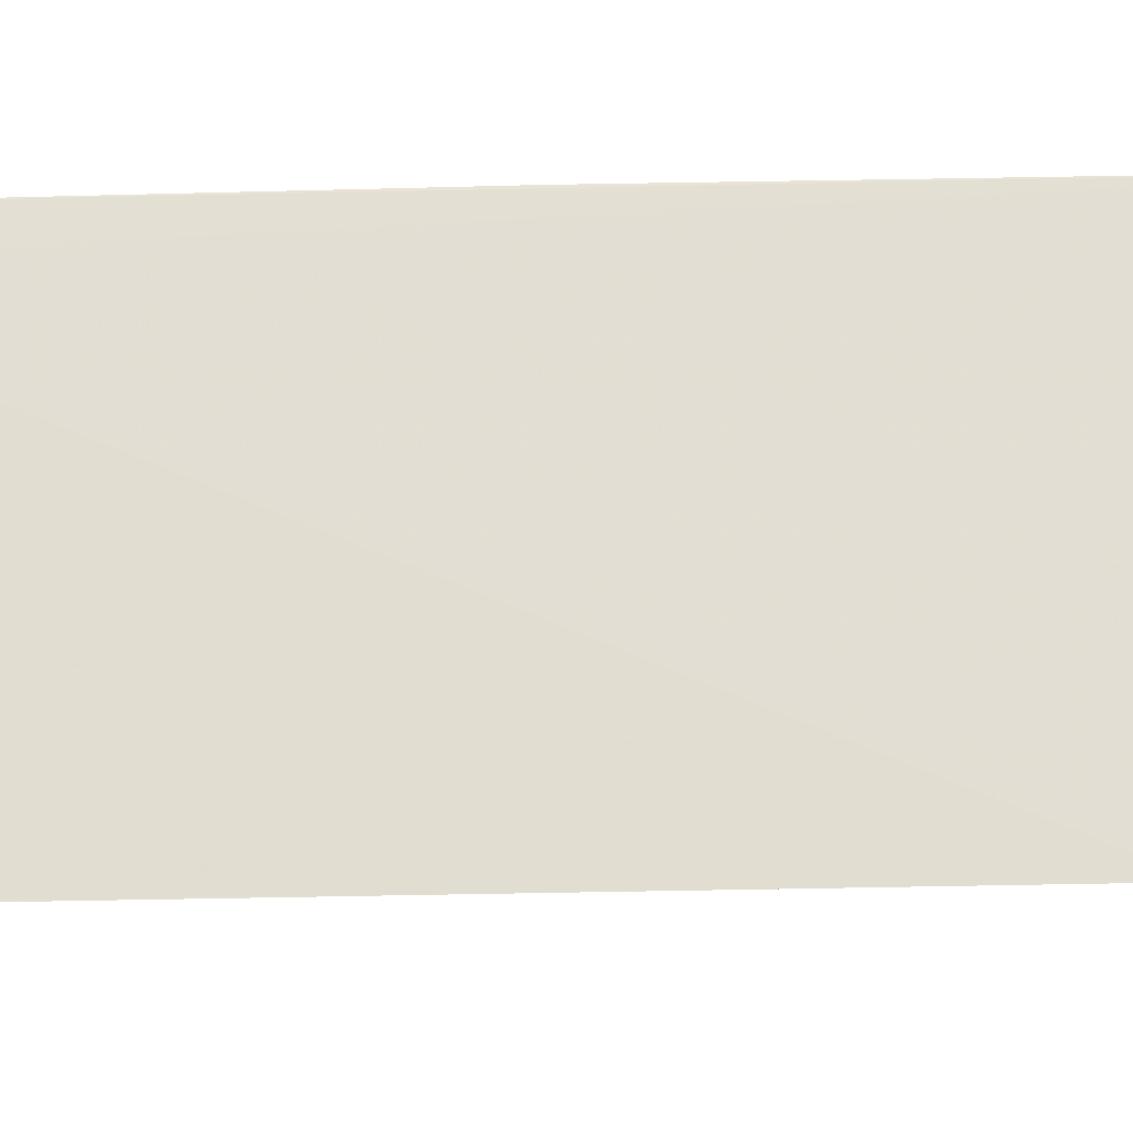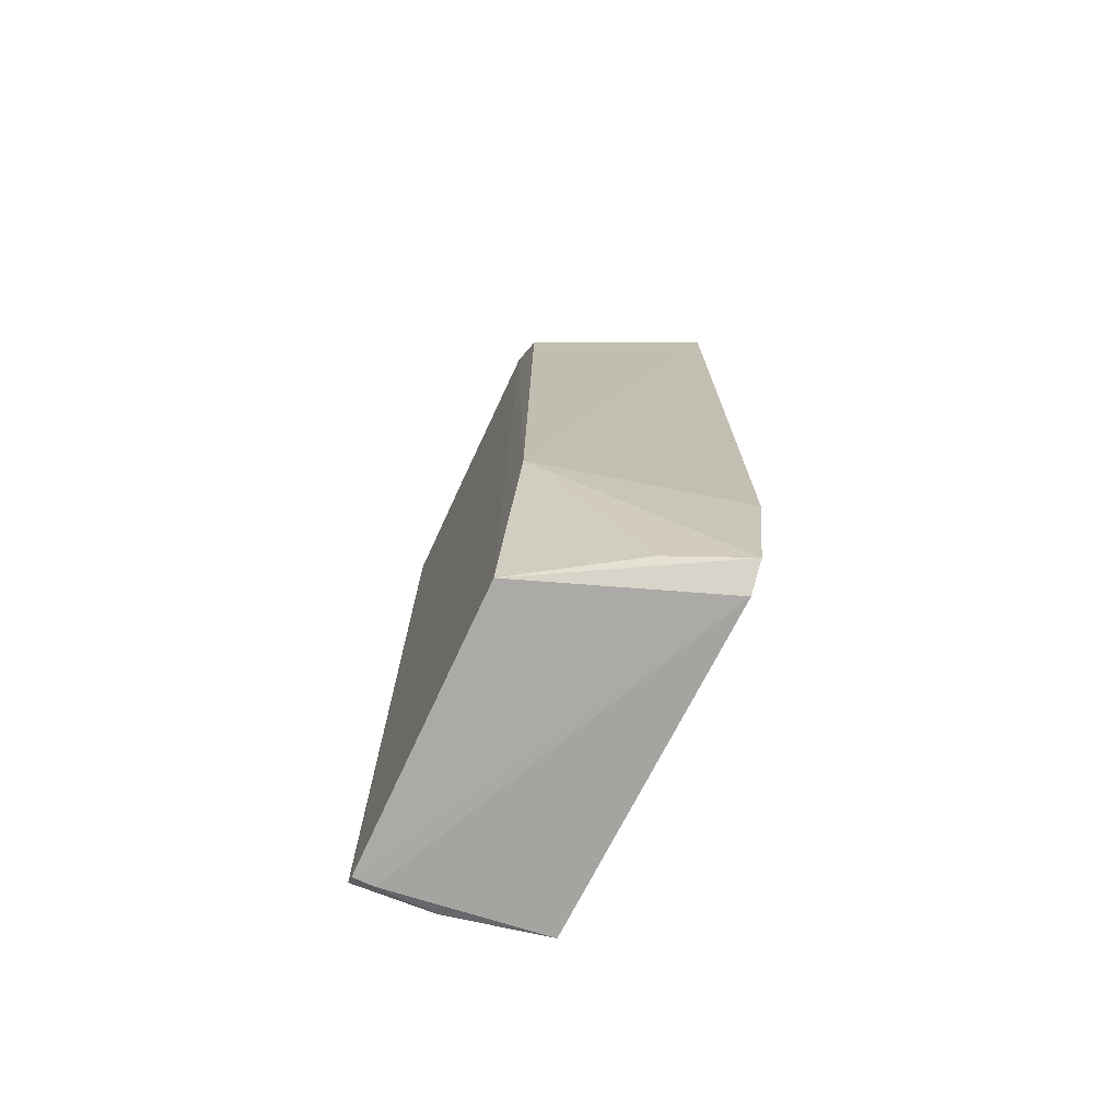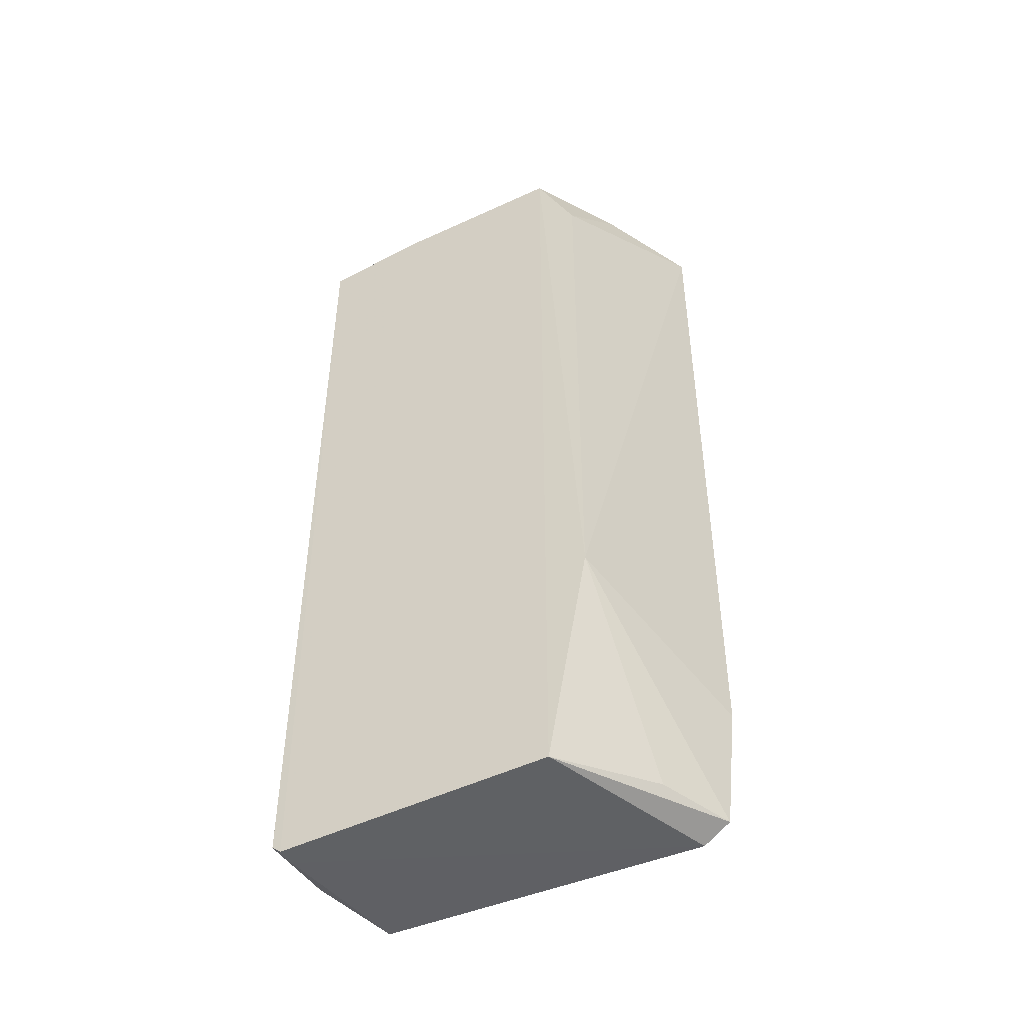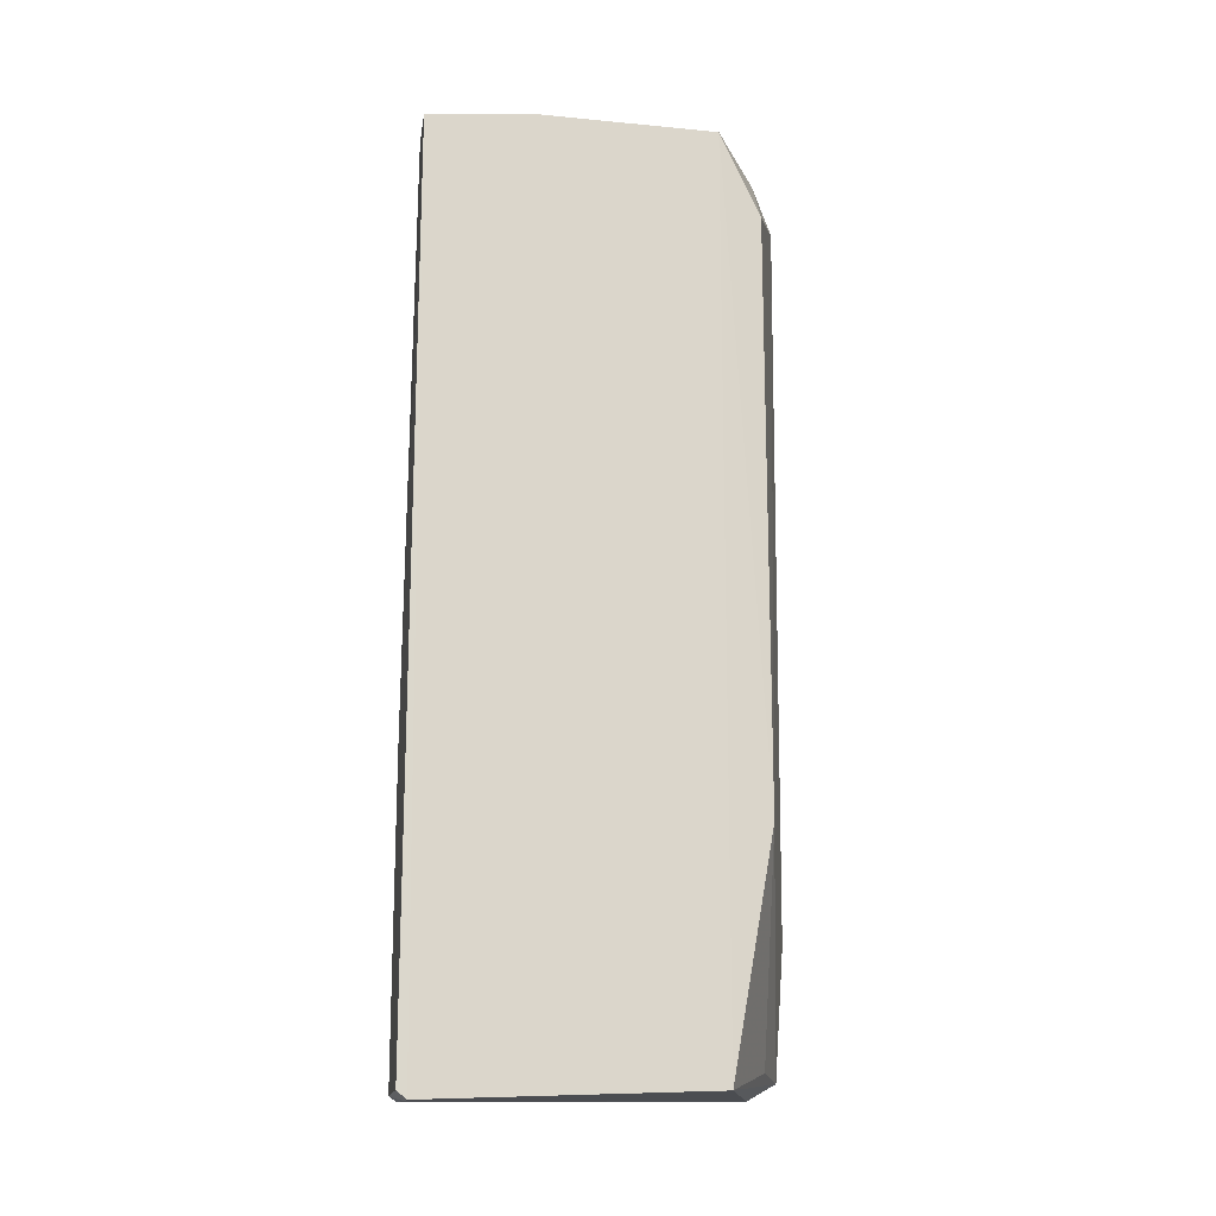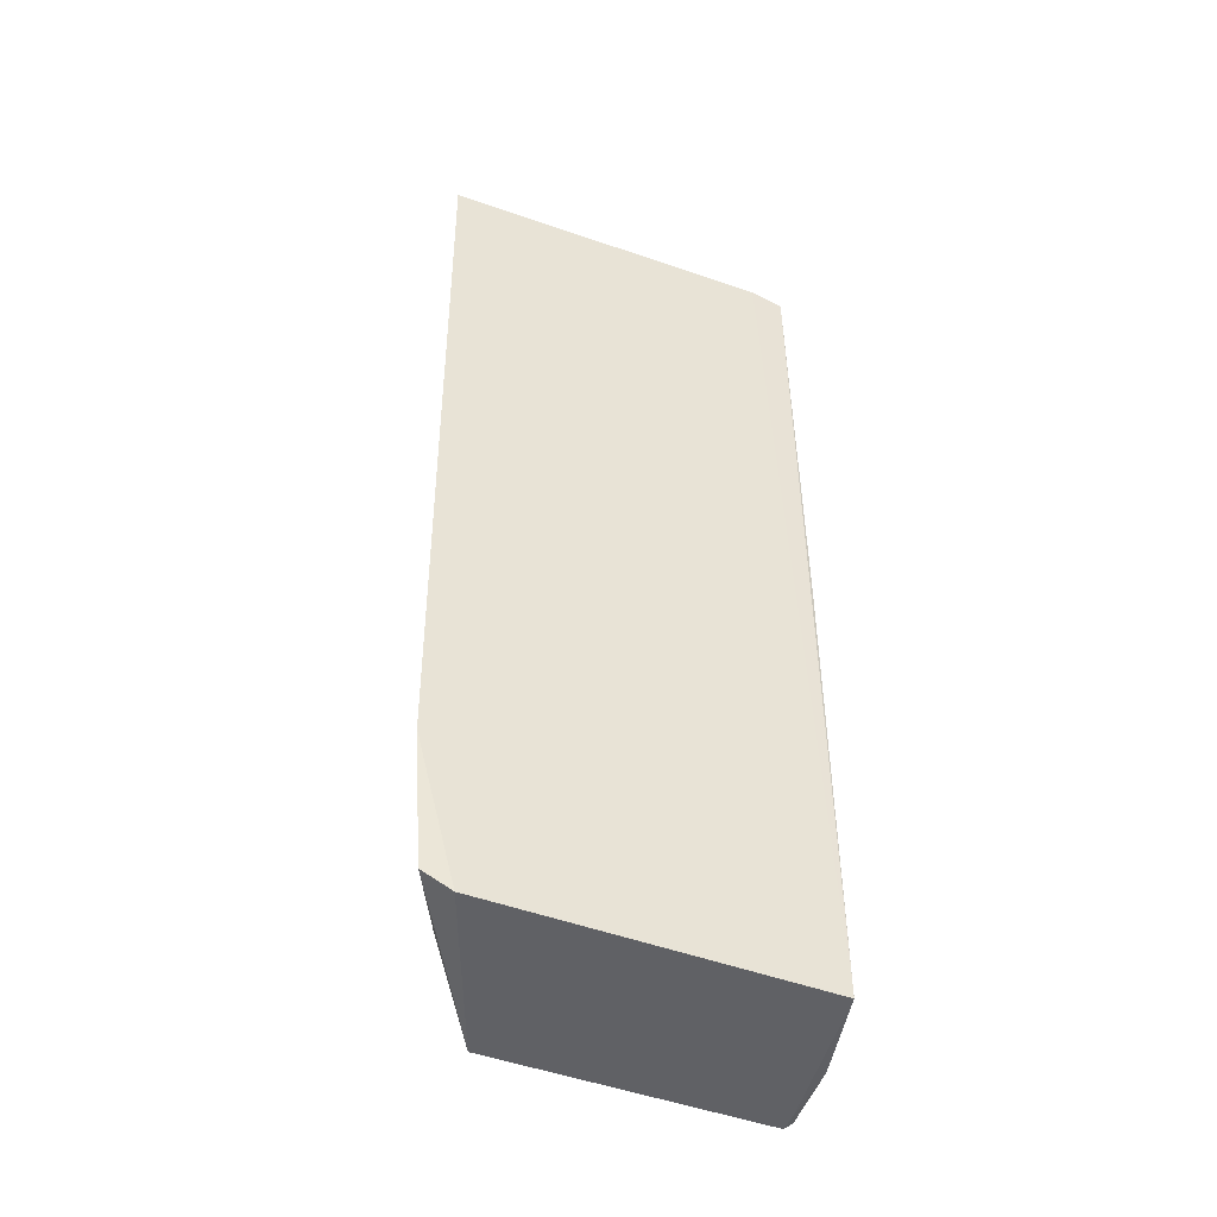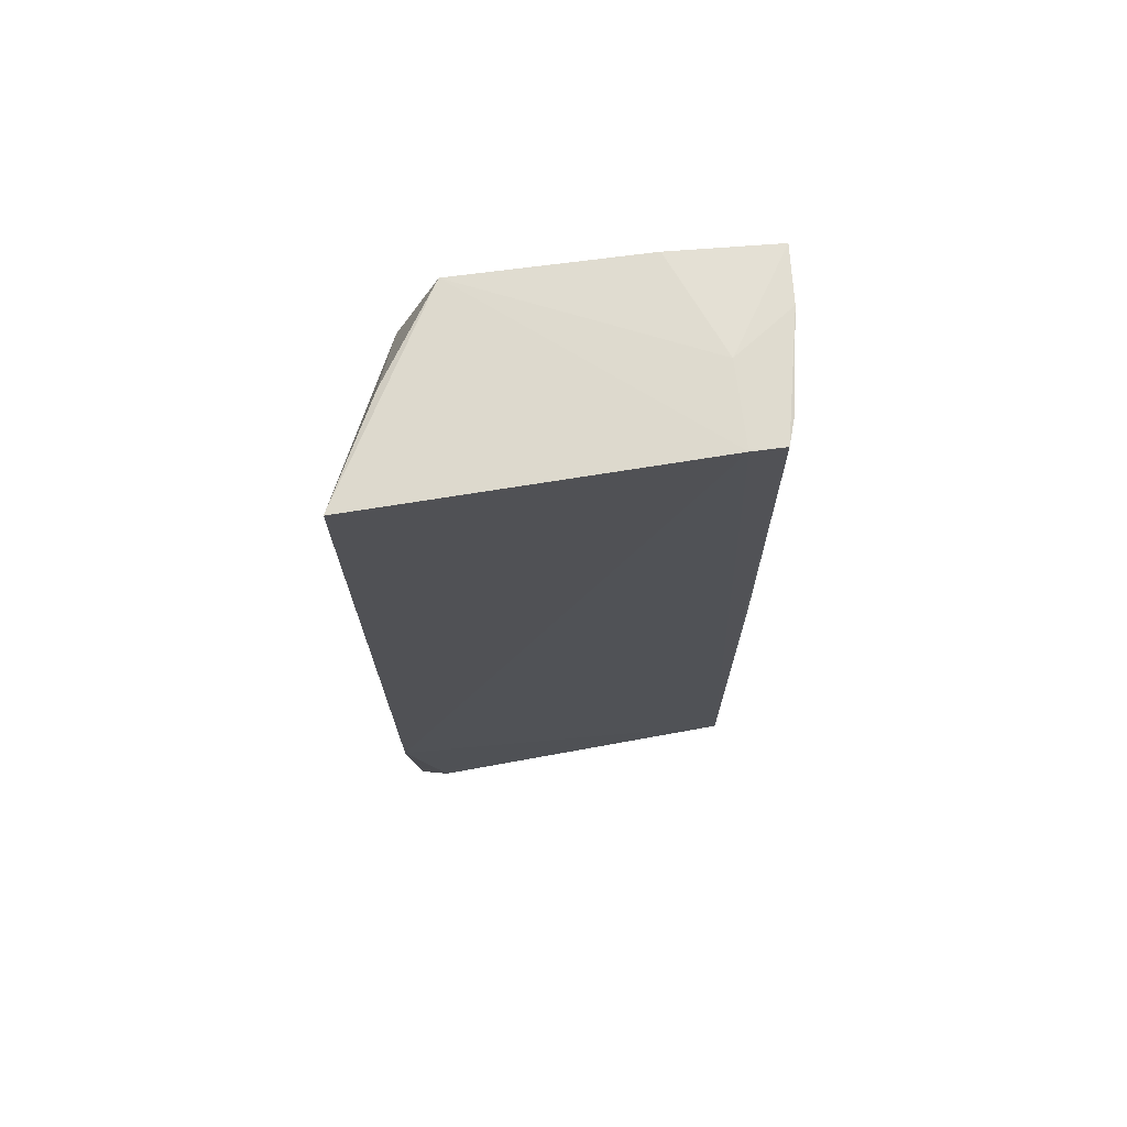
<metadata>
{"format":"obj","ext":"obj","renderer":"f3d","projection":"perspective","resolution":1024,"background":"white","views":[{"elev":-20.8,"azim":91.8,"up":"+Y"},{"elev":-73.5,"azim":-25.1,"up":"+Z"},{"elev":-46.8,"azim":-63.3,"up":"+Z"},{"elev":-17.1,"azim":-103.6,"up":"+Z"},{"elev":-45.6,"azim":69.8,"up":"+Z"},{"elev":70.8,"azim":81.7,"up":"+Z"}]}
</metadata>
<code>
v 0.02216 0.06917 0.1065
v 0.0229 0.03056 0.1068
v 0.023 0.03576 0.003066
v 0.001092 0.07574 0.001149
v 0.001165 0.04363 0.1073
v 0.02146 0.07389 0.002344
v 0.0235 0.03111 0.01996
v 0.001126 0.07683 0.105
v 0.001115 0.04389 0.002541
v 0.003438 0.07573 0.001187
v 0.001134 0.06452 0.1067
v 0.02192 0.07303 0.1057
v 0.02266 0.03249 0.004944
v 0.00125 0.03898 0.0293
v 0.01008 0.07626 0.00207
v 0.01287 0.06932 0.1066
v 0.00143 0.03882 0.0974
v 0.01386 0.03654 0.005321
v 0.01916 0.07398 0.1054
v 0.001114 0.07682 0.002022
v 0.00775 0.07624 0.1053
v 0.01124 0.03667 0.1066
v 0.02154 0.07376 0.05511
v 0.0101 0.07633 0.03636
f 5 2 1
f 7 1 2
f 7 6 1
f 7 3 6
f 9 4 3
f 10 6 3
f 10 3 4
f 11 9 5
f 11 8 4
f 11 4 9
f 12 1 6
f 13 9 3
f 13 3 7
f 14 7 2
f 14 5 9
f 14 13 7
f 15 6 10
f 16 11 5
f 16 5 1
f 16 8 11
f 16 1 12
f 17 14 2
f 17 5 14
f 18 14 9
f 18 9 13
f 18 13 14
f 20 15 10
f 20 10 4
f 20 4 8
f 21 16 12
f 21 8 16
f 21 12 19
f 22 17 2
f 22 2 5
f 22 5 17
f 23 19 12
f 23 12 6
f 24 20 8
f 24 15 20
f 24 8 21
f 24 21 19
f 24 19 23
f 24 23 6
f 24 6 15

</code>
